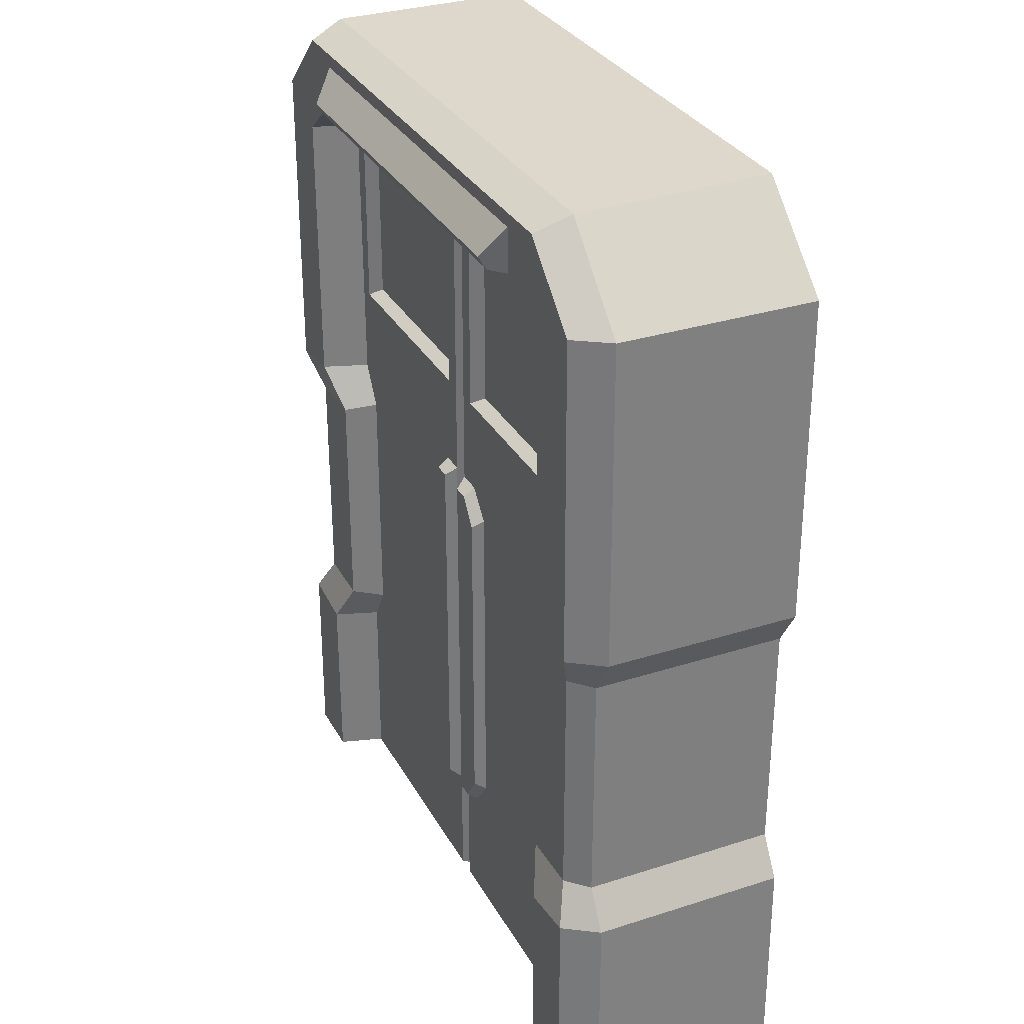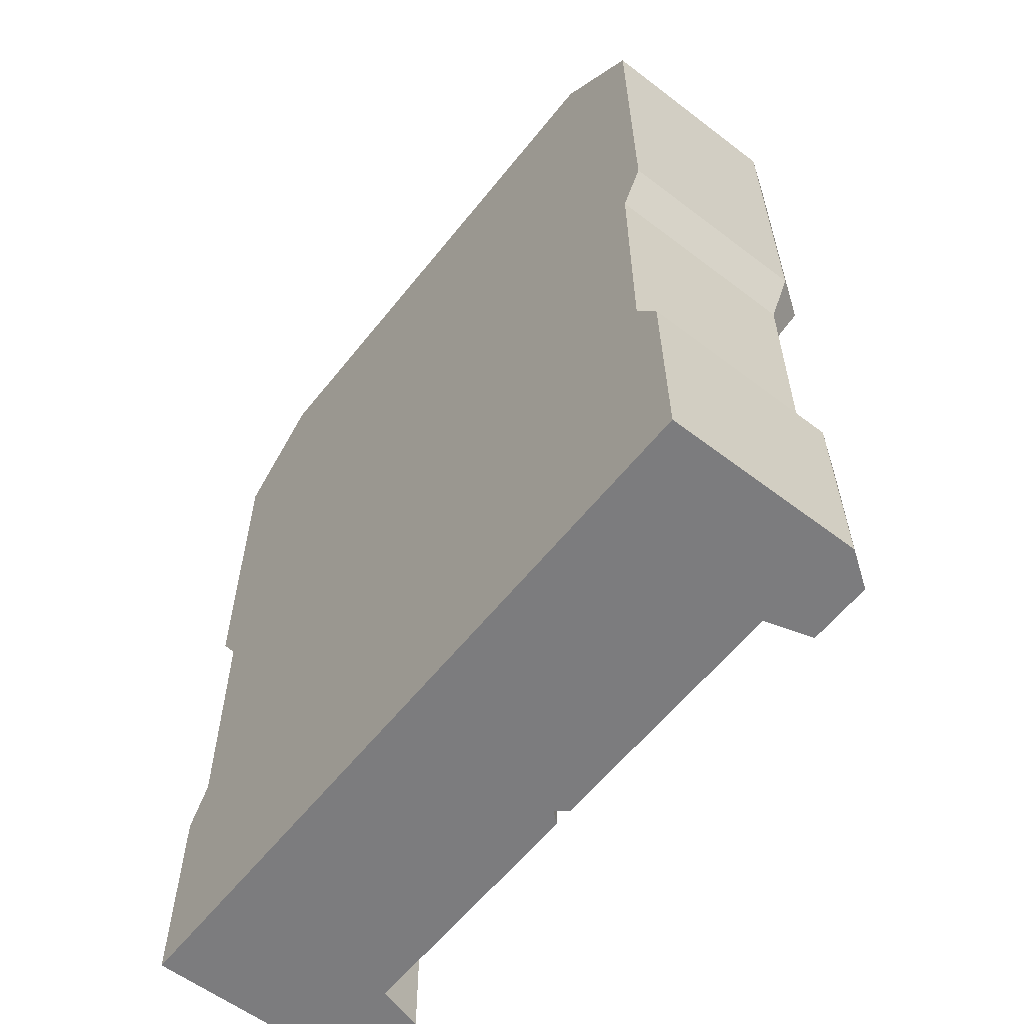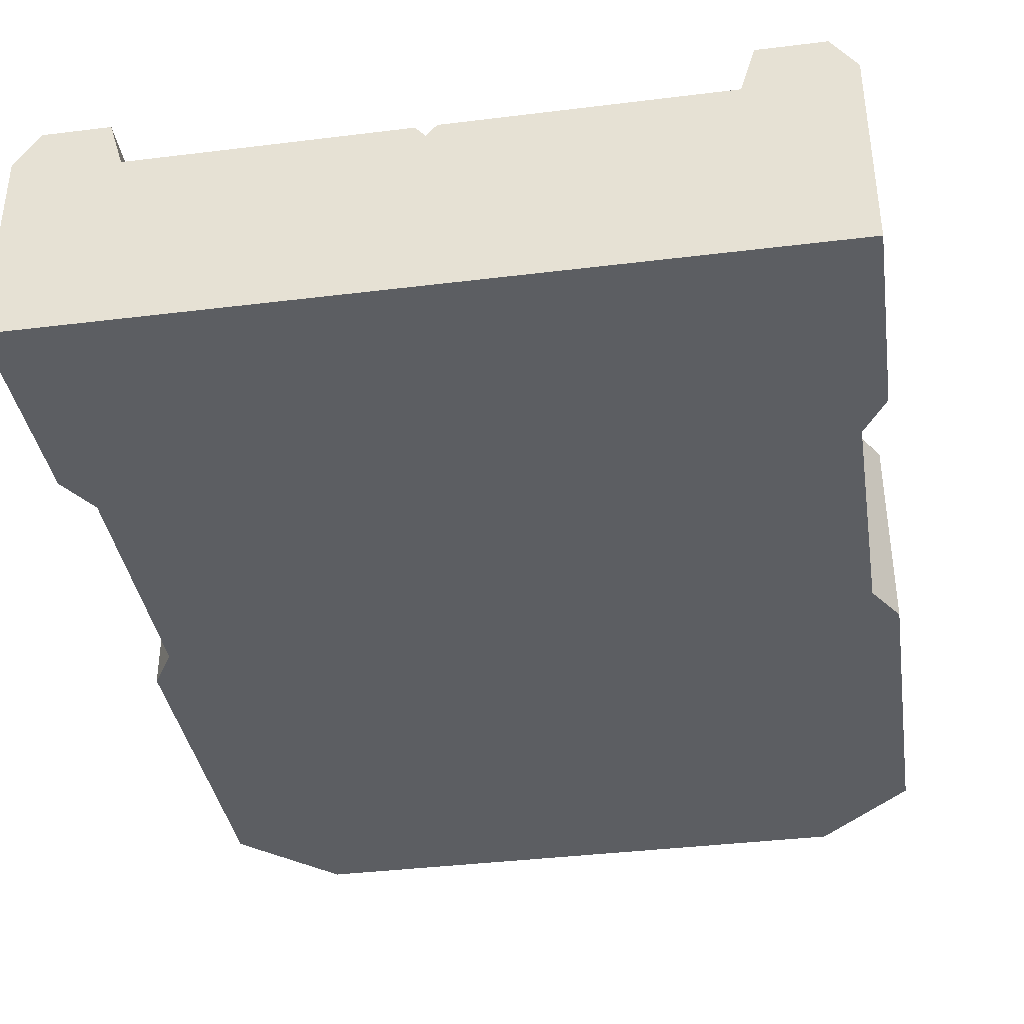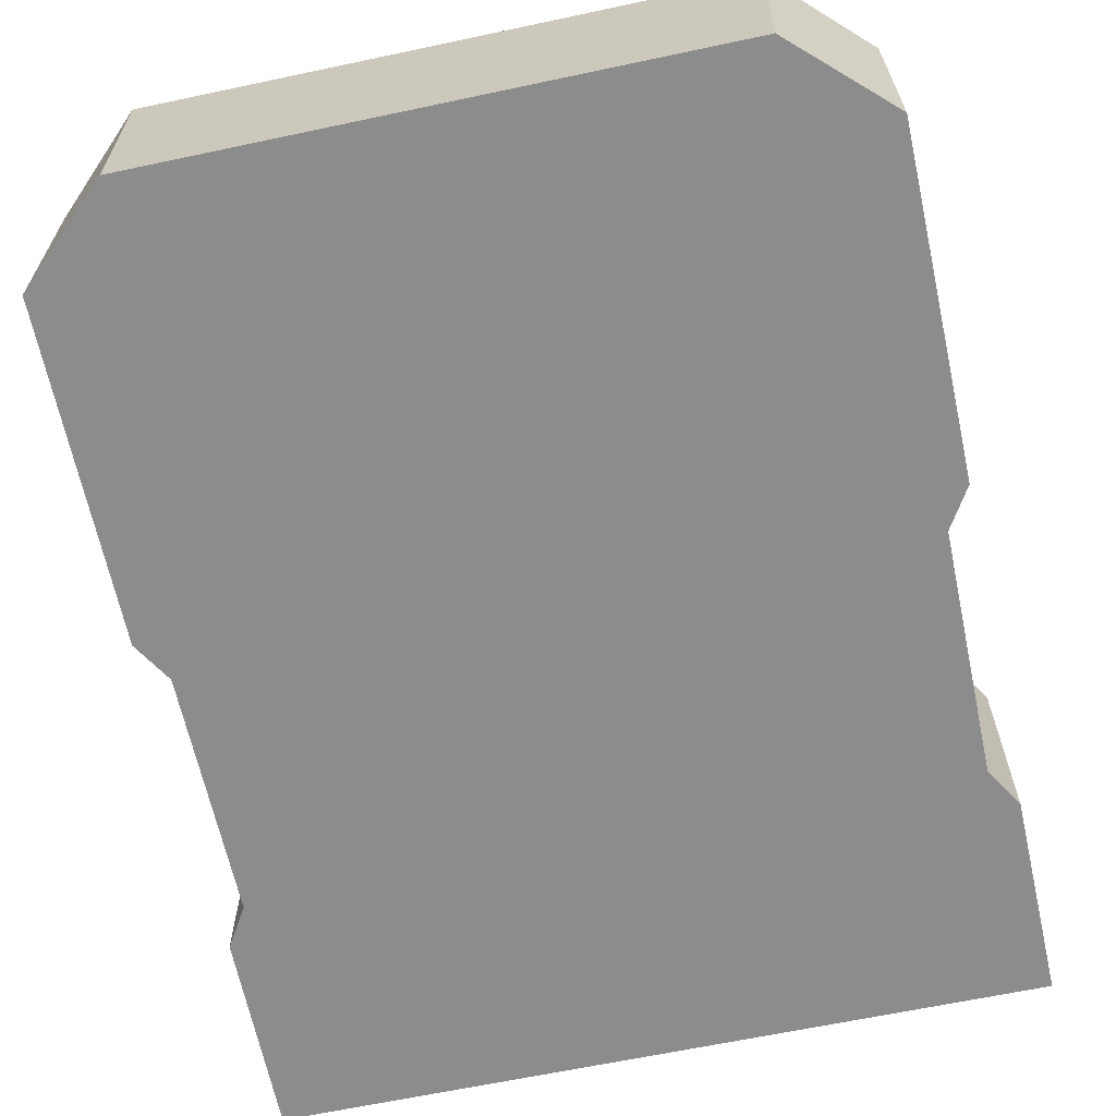
<metadata>
{"format":"obj","ext":"obj","renderer":"f3d","projection":"perspective","resolution":1024,"background":"white","views":[{"elev":31.3,"azim":65.4,"up":"+Y"},{"elev":-58.9,"azim":-128.1,"up":"+Y"},{"elev":-37.6,"azim":9.0,"up":"+Z"},{"elev":-64.2,"azim":-167.9,"up":"+Z"}]}
</metadata>
<code>
g SM_Prop_Door_01
v 0 2.151 0.2728
v 0 2.126 0.1417
v -0.02433 2.126 0.1712
v 0.02433 2.126 0.1712
v 0 2.126 0.1417
v 0 2.151 0.2728
v 0.09113 2.02 0.1398
v 0.6105 2.02 0.1398
v 0.6105 1.598 0.1398
v 0.09113 1.598 0.1398
v 0 2.356 0.197
v 0.6988 2.356 0.1989
v 0.677 2.318 0.2877
v 0 2.318 0.2882
v -0.6771 2.318 0.2877
v -0.6988 2.356 0.1989
v 0.8653 1.319 0.2877
v 0.8581 2.148 0.2877
v 0.9167 2.148 0.2008
v 0.9238 1.319 0.2015
v -0.9238 1.319 0.2015
v -0.9167 2.148 0.2008
v -0.8581 2.148 0.2877
v -0.8653 1.319 0.2877
v 0.8581 2.148 0.2877
v 0.677 2.318 0.2877
v 0.6988 2.356 0.1989
v 0.9167 2.148 0.2008
v -0.9167 2.148 0.2008
v -0.6988 2.356 0.1989
v -0.6771 2.318 0.2877
v -0.8581 2.148 0.2877
v 0 2.207 0.3421
v 0.5136 2.207 0.3426
v 0.5136 2.171 0.3199
v 0 2.171 0.3199
v -0.5136 2.171 0.3199
v -0.5136 2.207 0.3426
v 0.7116 2.065 0.2877
v 0.8653 1.319 0.2877
v 0.7116 1.34 0.2877
v 0.8581 2.148 0.2877
v 0.605 2.151 0.2877
v 0.677 2.318 0.2877
v 0.5539 2.284 0.2877
v 0.5539 2.172 0.2877
v 0 2.284 0.2872
v 0 2.318 0.2882
v -0.5539 2.284 0.2877
v -0.6771 2.318 0.2877
v -0.5539 2.172 0.2877
v -0.605 2.151 0.2877
v -0.7116 2.065 0.2877
v -0.8581 2.148 0.2877
v -0.7116 1.34 0.2877
v -0.8653 1.319 0.2877
v -0.02433 2.126 0.1712
v 0 2.126 0.1417
v 0 1.537 0.1417
v -0.02422 1.537 0.1712
v 0.7116 1.34 0.2877
v 0.6715 1.34 0.1712
v 0.6773 2.065 0.1712
v 0.7116 2.065 0.2877
v 0.7116 2.065 0.2877
v 0.6773 2.065 0.1712
v 0.605 2.126 0.1712
v 0.605 2.151 0.2877
v 0.605 2.151 0.2877
v 0.605 2.126 0.1712
v 0.02433 2.126 0.1712
v 0 2.151 0.2728
v -0.02433 2.126 0.1712
v -0.605 2.126 0.1712
v -0.605 2.151 0.2877
v -0.605 2.151 0.2877
v -0.605 2.126 0.1712
v -0.6773 2.065 0.1712
v -0.7116 2.065 0.2877
v -0.7116 2.065 0.2877
v -0.6773 2.065 0.1712
v -0.6715 1.34 0.1712
v -0.7116 1.34 0.2877
v -0.6105 1.598 0.1398
v -0.6105 2.02 0.1398
v -0.09113 2.02 0.1398
v -0.09113 1.598 0.1398
v 0 2.126 0.1417
v 0.02433 2.126 0.1712
v 0.02422 1.537 0.1712
v 0 1.537 0.1417
v 0.8652 0.5078 0.2877
v 0.8704 2.356e-17 0.2877
v 0.7116 5.284e-15 0.2877
v 0.7116 0.4871 0.2877
v 0.9237 0.5083 0.2015
v 0.9293 5.299e-15 0.2024
v 0.8704 2.356e-17 0.2877
v 0.8652 0.5078 0.2877
v -0.7116 0.4871 0.2877
v -0.7116 5.284e-15 0.2877
v -0.8704 -8.47e-22 0.2877
v -0.8652 0.5078 0.2877
v -0.8652 0.5078 0.2877
v -0.8704 -8.47e-22 0.2877
v -0.9293 9.41e-18 0.2024
v -0.9237 0.5083 0.2015
v 0.7116 0.4871 0.2877
v 0.7116 5.284e-15 0.2877
v 0.6773 5.284e-15 0.1712
v 0.6715 0.4871 0.1712
v -0.6715 0.4871 0.1712
v -0.6773 5.284e-15 0.1712
v -0.7116 5.284e-15 0.2877
v -0.7116 0.4871 0.2877
v -0.6715 0.4871 0.1712
v -0.02422 4.751e-15 0.1712
v -0.6773 5.284e-15 0.1712
v -0.6119 0.5861 0.1712
v -0.148 0.3937 0.1712
v -0.6119 1.239 0.1712
v -0.0869 0.3154 0.1712
v -0.02422 0.3154 0.1712
v -0.148 1.271 0.1712
v -0.02422 1.537 0.1712
v -0.0869 1.34 0.1712
v -0.02422 1.34 0.1712
v -0.06775 1.579 0.1712
v -0.06775 2.039 0.1712
v -0.02433 2.126 0.1712
v -0.605 2.126 0.1712
v -0.6339 2.039 0.1712
v -0.6773 2.065 0.1712
v -0.6339 1.579 0.1712
v -0.6715 1.34 0.1712
v 0.02422 4.751e-15 0.1712
v 0.6715 0.4871 0.1712
v 0.6773 5.284e-15 0.1712
v 0.6119 0.5861 0.1712
v 0.08689 0.3154 0.1712
v 0.02422 0.3154 0.1712
v 0.148 0.3937 0.1712
v 0.6119 1.239 0.1712
v 0.148 1.271 0.1712
v 0.08689 1.34 0.1712
v 0.02422 1.537 0.1712
v 0.02422 1.34 0.1712
v 0.06775 1.579 0.1712
v 0.02433 2.126 0.1712
v 0.6339 1.579 0.1712
v 0.06775 2.039 0.1712
v 0.6715 1.34 0.1712
v 0.605 2.126 0.1712
v 0.6339 2.039 0.1712
v 0.6773 2.065 0.1712
v 0.9238 1.319 0.2015
v 0.8632 1.218 0.2011
v 0.8089 1.219 0.2531
v 0.8653 1.319 0.2877
v 0.8653 1.319 0.2877
v 0.8089 1.219 0.2531
v 0.6469 1.224 0.2531
v 0.7116 1.34 0.2877
v 0.7116 1.34 0.2877
v 0.6469 1.224 0.2531
v 0.6119 1.239 0.1712
v 0.6715 1.34 0.1712
v -0.6715 1.34 0.1712
v -0.6119 1.239 0.1712
v -0.647 1.224 0.2531
v -0.7116 1.34 0.2877
v -0.7116 1.34 0.2877
v -0.647 1.224 0.2531
v -0.8089 1.219 0.2531
v -0.8653 1.319 0.2877
v -0.8653 1.319 0.2877
v -0.8089 1.219 0.2531
v -0.8632 1.218 0.2011
v -0.9238 1.319 0.2015
v -0.8089 1.219 0.2531
v -0.8088 0.6068 0.2531
v -0.863 0.6074 0.2011
v -0.8632 1.218 0.2011
v -0.647 1.224 0.2531
v -0.647 0.6017 0.2531
v -0.8088 0.6068 0.2531
v -0.8089 1.219 0.2531
v -0.6119 0.5861 0.1712
v -0.647 0.6017 0.2531
v -0.647 1.224 0.2531
v -0.6119 1.239 0.1712
v -0.04031 1.318 0.1996
v -0.04031 0.3375 0.1996
v -0.08421 0.3375 0.1996
v -0.08421 1.318 0.1996
v -0.1341 1.251 0.1996
v -0.1341 0.4124 0.1996
v 0.1341 0.4124 0.1996
v 0.08422 1.318 0.1996
v 0.1341 1.251 0.1996
v 0.08422 0.3375 0.1996
v 0.04031 1.318 0.1996
v 0.04031 0.3375 0.1996
v 0.6469 1.224 0.2531
v 0.6469 0.6017 0.2531
v 0.6119 0.5861 0.1712
v 0.6119 1.239 0.1712
v 0.8089 1.219 0.2531
v 0.8088 0.6068 0.2531
v 0.6469 0.6017 0.2531
v 0.6469 1.224 0.2531
v 0.8632 1.218 0.2011
v 0.863 0.6074 0.2011
v 0.8088 0.6068 0.2531
v 0.8089 1.219 0.2531
v 0.863 0.6074 0.2011
v 0.9237 0.5083 0.2015
v 0.8652 0.5078 0.2877
v 0.8088 0.6068 0.2531
v 0.8088 0.6068 0.2531
v 0.8652 0.5078 0.2877
v 0.7116 0.4871 0.2877
v 0.6469 0.6017 0.2531
v 0.6469 0.6017 0.2531
v 0.7116 0.4871 0.2877
v 0.6715 0.4871 0.1712
v 0.6119 0.5861 0.1712
v -0.6119 0.5861 0.1712
v -0.6715 0.4871 0.1712
v -0.7116 0.4871 0.2877
v -0.647 0.6017 0.2531
v -0.647 0.6017 0.2531
v -0.7116 0.4871 0.2877
v -0.8652 0.5078 0.2877
v -0.8088 0.6068 0.2531
v -0.8088 0.6068 0.2531
v -0.8652 0.5078 0.2877
v -0.9237 0.5083 0.2015
v -0.863 0.6074 0.2011
v -0.6988 2.356 0.1989
v -0.6896 2.361 -0.2958
v 0 2.356 0.197
v 0.6896 2.361 -0.2958
v 0.6988 2.356 0.1989
v 0.9167 2.148 0.2008
v 0.9179 2.148 -0.2958
v 0.9249 1.318 -0.2958
v 0.9238 1.319 0.2015
v -0.9238 1.319 0.2015
v -0.9249 1.318 -0.2958
v -0.9179 2.148 -0.2958
v -0.9167 2.148 0.2008
v 0.6988 2.356 0.1989
v 0.6896 2.361 -0.2958
v 0.9179 2.148 -0.2958
v 0.9167 2.148 0.2008
v -0.9167 2.148 0.2008
v -0.9179 2.148 -0.2958
v -0.6896 2.361 -0.2958
v -0.6988 2.356 0.1989
v 0.863 0.6074 0.2011
v 0.864 0.6079 -0.2958
v 0.9248 0.5089 -0.2958
v 0.9237 0.5083 0.2015
v -0.9237 0.5083 0.2015
v -0.9248 0.5089 -0.2958
v -0.864 0.6079 -0.2958
v -0.863 0.6074 0.2011
v 0.9238 1.319 0.2015
v 0.9249 1.318 -0.2958
v 0.8642 1.218 -0.2958
v 0.8632 1.218 0.2011
v -0.8632 1.218 0.2011
v -0.8642 1.218 -0.2958
v -0.9249 1.318 -0.2958
v -0.9238 1.319 0.2015
v -0.8632 1.218 0.2011
v -0.863 0.6074 0.2011
v -0.864 0.6079 -0.2958
v -0.8642 1.218 -0.2958
v 0.864 0.6079 -0.2958
v 0.863 0.6074 0.2011
v 0.8632 1.218 0.2011
v 0.8642 1.218 -0.2958
v 0.9237 0.5083 0.2015
v 0.9248 0.5089 -0.2958
v 0.9309 1.057e-14 -0.2958
v 0.9293 5.299e-15 0.2024
v -0.9293 9.41e-18 0.2024
v -0.9309 1.811e-17 -0.2958
v -0.9248 0.5089 -0.2958
v -0.9237 0.5083 0.2015
v 0.7116 5.284e-15 0.2877
v 0.8704 2.356e-17 0.2877
v 0.9293 5.299e-15 0.2024
v 0.6773 5.284e-15 0.1712
v 0.9309 1.057e-14 -0.2958
v 0.02422 4.751e-15 0.1712
v 0 4.751e-15 0.1417
v -0.9309 1.811e-17 -0.2958
v -0.02422 4.751e-15 0.1712
v -0.6773 5.284e-15 0.1712
v -0.9293 9.41e-18 0.2024
v -0.7116 5.284e-15 0.2877
v -0.8704 -8.47e-22 0.2877
v -0.9309 1.811e-17 -0.2958
v 0.9309 1.057e-14 -0.2958
v 0.9248 0.5089 -0.2958
v 0.864 0.6079 -0.2958
v -0.864 0.6079 -0.2958
v -0.9248 0.5089 -0.2958
v -0.8642 1.218 -0.2958
v 0.8642 1.218 -0.2958
v 0.6896 2.361 -0.2958
v 0.9179 2.148 -0.2958
v 0.9249 1.318 -0.2958
v -0.6896 2.361 -0.2958
v -0.9179 2.148 -0.2958
v -0.9249 1.318 -0.2958
v 0.02422 1.537 0.1712
v 0 1.34 0.1417
v 0 1.537 0.1417
v 0.02422 1.34 0.1712
v 0 0.3154 0.1417
v 0.02422 0.3154 0.1712
v 0 4.751e-15 0.1417
v 0.02422 4.751e-15 0.1712
v 0 1.537 0.1417
v -0.02422 1.34 0.1712
v -0.02422 1.537 0.1712
v 0 1.34 0.1417
v -0.02422 0.3154 0.1712
v 0 0.3154 0.1417
v -0.02422 4.751e-15 0.1712
v 0 4.751e-15 0.1417
v -0.02422 1.34 0.1712
v -0.04031 1.318 0.1996
v -0.08421 1.318 0.1996
v -0.0869 1.34 0.1712
v -0.0869 0.3154 0.1712
v -0.08421 0.3375 0.1996
v -0.04031 0.3375 0.1996
v -0.02422 0.3154 0.1712
v -0.02422 0.3154 0.1712
v -0.04031 0.3375 0.1996
v -0.04031 1.318 0.1996
v -0.02422 1.34 0.1712
v -0.0869 1.34 0.1712
v -0.08421 1.318 0.1996
v -0.1341 1.251 0.1996
v -0.148 1.271 0.1712
v -0.148 1.271 0.1712
v -0.1341 1.251 0.1996
v -0.1341 0.4124 0.1996
v -0.148 0.3937 0.1712
v -0.148 0.3937 0.1712
v -0.1341 0.4124 0.1996
v -0.08421 0.3375 0.1996
v -0.0869 0.3154 0.1712
v 0.148 0.3937 0.1712
v 0.1341 0.4124 0.1996
v 0.1341 1.251 0.1996
v 0.148 1.271 0.1712
v 0.148 1.271 0.1712
v 0.1341 1.251 0.1996
v 0.08422 1.318 0.1996
v 0.08689 1.34 0.1712
v 0.08689 0.3154 0.1712
v 0.08422 0.3375 0.1996
v 0.1341 0.4124 0.1996
v 0.148 0.3937 0.1712
v 0.08689 1.34 0.1712
v 0.08422 1.318 0.1996
v 0.04031 1.318 0.1996
v 0.02422 1.34 0.1712
v 0.02422 1.34 0.1712
v 0.04031 1.318 0.1996
v 0.04031 0.3375 0.1996
v 0.02422 0.3154 0.1712
v 0.02422 0.3154 0.1712
v 0.04031 0.3375 0.1996
v 0.08422 0.3375 0.1996
v 0.08689 0.3154 0.1712
v 0.06775 2.039 0.1712
v 0.09113 2.02 0.1398
v 0.09113 1.598 0.1398
v 0.06775 1.579 0.1712
v 0.06775 1.579 0.1712
v 0.09113 1.598 0.1398
v 0.6105 1.598 0.1398
v 0.6339 1.579 0.1712
v 0.6339 1.579 0.1712
v 0.6105 1.598 0.1398
v 0.6105 2.02 0.1398
v 0.6339 2.039 0.1712
v 0.6339 2.039 0.1712
v 0.6105 2.02 0.1398
v 0.09113 2.02 0.1398
v 0.06775 2.039 0.1712
v -0.6339 1.579 0.1712
v -0.6105 1.598 0.1398
v -0.09113 1.598 0.1398
v -0.06775 1.579 0.1712
v -0.06775 1.579 0.1712
v -0.09113 1.598 0.1398
v -0.09113 2.02 0.1398
v -0.06775 2.039 0.1712
v -0.06775 2.039 0.1712
v -0.09113 2.02 0.1398
v -0.6105 2.02 0.1398
v -0.6339 2.039 0.1712
v -0.6339 2.039 0.1712
v -0.6105 2.02 0.1398
v -0.6105 1.598 0.1398
v -0.6339 1.579 0.1712
v 0 2.151 0.2728
v 0.5539 2.172 0.2877
v 0.605 2.151 0.2877
v 0 2.172 0.2877
v -0.605 2.151 0.2877
v -0.5539 2.172 0.2877
v 0 2.172 0.2877
v 0.5136 2.171 0.3199
v 0.5539 2.172 0.2877
v 0 2.171 0.3199
v -0.5539 2.172 0.2877
v -0.5136 2.171 0.3199
v 0.5539 2.172 0.2877
v 0.5136 2.171 0.3199
v 0.5136 2.207 0.3426
v 0.5539 2.284 0.2877
v 0.5539 2.284 0.2877
v 0.5136 2.207 0.3426
v 0 2.207 0.3421
v 0 2.284 0.2872
v -0.5136 2.207 0.3426
v -0.5539 2.284 0.2877
v -0.5539 2.284 0.2877
v -0.5136 2.207 0.3426
v -0.5136 2.171 0.3199
v -0.5539 2.172 0.2877
g SM_Prop_Door_01_0
f 3 2 1
f 6 5 4
f 9 8 7
f 10 9 7
f 13 12 11
f 14 13 11
f 14 11 15
f 11 16 15
f 19 18 17
f 20 19 17
f 23 22 21
f 24 23 21
f 27 26 25
f 28 27 25
f 31 30 29
f 32 31 29
f 35 34 33
f 36 35 33
f 36 33 37
f 33 38 37
f 41 40 39
f 40 42 39
f 39 42 43
f 42 44 43
f 44 45 43
f 45 46 43
f 47 45 44
f 48 47 44
f 49 47 48
f 50 49 48
f 51 49 50
f 52 51 50
f 52 50 53
f 50 54 53
f 53 54 55
f 54 56 55
f 59 58 57
f 60 59 57
f 63 62 61
f 64 63 61
f 67 66 65
f 68 67 65
f 71 70 69
f 72 71 69
f 74 73 72
f 75 74 72
f 78 77 76
f 79 78 76
f 82 81 80
f 83 82 80
f 86 85 84
f 87 86 84
f 90 89 88
f 91 90 88
f 94 93 92
f 95 94 92
f 98 97 96
f 99 98 96
f 102 101 100
f 103 102 100
f 106 105 104
f 107 106 104
f 110 109 108
f 111 110 108
f 114 113 112
f 115 114 112
f 118 117 116
f 117 119 116
f 120 119 117
f 121 119 120
f 122 120 117
f 122 117 123
f 124 121 120
f 121 124 125
f 124 126 125
f 126 127 125
f 121 125 128
f 129 128 125
f 130 129 125
f 129 130 131
f 131 132 129
f 131 133 132
f 128 134 121
f 134 132 133
f 134 135 121
f 135 134 133
f 138 137 136
f 137 139 136
f 140 136 139
f 140 141 136
f 142 140 139
f 142 139 143
f 144 142 143
f 145 144 143
f 146 145 143
f 146 147 145
f 148 146 143
f 146 148 149
f 150 148 143
f 148 151 149
f 143 152 150
f 153 149 151
f 154 150 152
f 153 151 154
f 155 154 152
f 154 155 153
f 158 157 156
f 159 158 156
f 162 161 160
f 163 162 160
f 166 165 164
f 167 166 164
f 170 169 168
f 171 170 168
f 174 173 172
f 175 174 172
f 178 177 176
f 179 178 176
f 182 181 180
f 183 182 180
f 186 185 184
f 187 186 184
f 190 189 188
f 191 190 188
f 194 193 192
f 195 194 192
f 195 196 194
f 196 197 194
f 200 199 198
f 199 201 198
f 199 202 201
f 202 203 201
f 206 205 204
f 207 206 204
f 210 209 208
f 211 210 208
f 214 213 212
f 215 214 212
f 218 217 216
f 219 218 216
f 222 221 220
f 223 222 220
f 226 225 224
f 227 226 224
f 230 229 228
f 231 230 228
f 234 233 232
f 235 234 232
f 238 237 236
f 239 238 236
f 242 241 240
f 242 243 241
f 244 243 242
f 247 246 245
f 248 247 245
f 251 250 249
f 252 251 249
f 255 254 253
f 256 255 253
f 259 258 257
f 260 259 257
f 263 262 261
f 264 263 261
f 267 266 265
f 268 267 265
f 271 270 269
f 272 271 269
f 275 274 273
f 276 275 273
f 279 278 277
f 280 279 277
f 283 282 281
f 284 283 281
f 287 286 285
f 288 287 285
f 291 290 289
f 292 291 289
f 295 294 293
f 295 293 296
f 296 297 295
f 296 298 297
f 298 299 297
f 299 300 297
f 299 301 300
f 301 302 300
f 303 300 302
f 302 304 303
f 304 305 303
f 308 307 306
f 306 309 308
f 306 310 309
f 306 311 310
f 309 310 312
f 313 309 312
f 313 312 314
f 313 314 315
f 315 316 313
f 312 317 314
f 312 318 317
f 312 319 318
f 322 321 320
f 321 323 320
f 321 324 323
f 324 325 323
f 324 326 325
f 326 327 325
f 330 329 328
f 329 331 328
f 329 332 331
f 332 333 331
f 332 334 333
f 334 335 333
f 338 337 336
f 339 338 336
f 342 341 340
f 343 342 340
f 346 345 344
f 347 346 344
f 350 349 348
f 351 350 348
f 354 353 352
f 355 354 352
f 358 357 356
f 359 358 356
f 362 361 360
f 363 362 360
f 366 365 364
f 367 366 364
f 370 369 368
f 371 370 368
f 374 373 372
f 375 374 372
f 378 377 376
f 379 378 376
f 382 381 380
f 383 382 380
f 386 385 384
f 387 386 384
f 390 389 388
f 391 390 388
f 394 393 392
f 395 394 392
f 398 397 396
f 399 398 396
f 402 401 400
f 403 402 400
f 406 405 404
f 407 406 404
f 410 409 408
f 411 410 408
f 414 413 412
f 415 414 412
f 418 417 416
f 417 419 416
f 416 419 420
f 419 421 420
f 424 423 422
f 423 425 422
f 422 425 426
f 425 427 426
f 430 429 428
f 431 430 428
f 434 433 432
f 435 434 432
f 436 434 435
f 437 436 435
f 440 439 438
f 441 440 438

</code>
